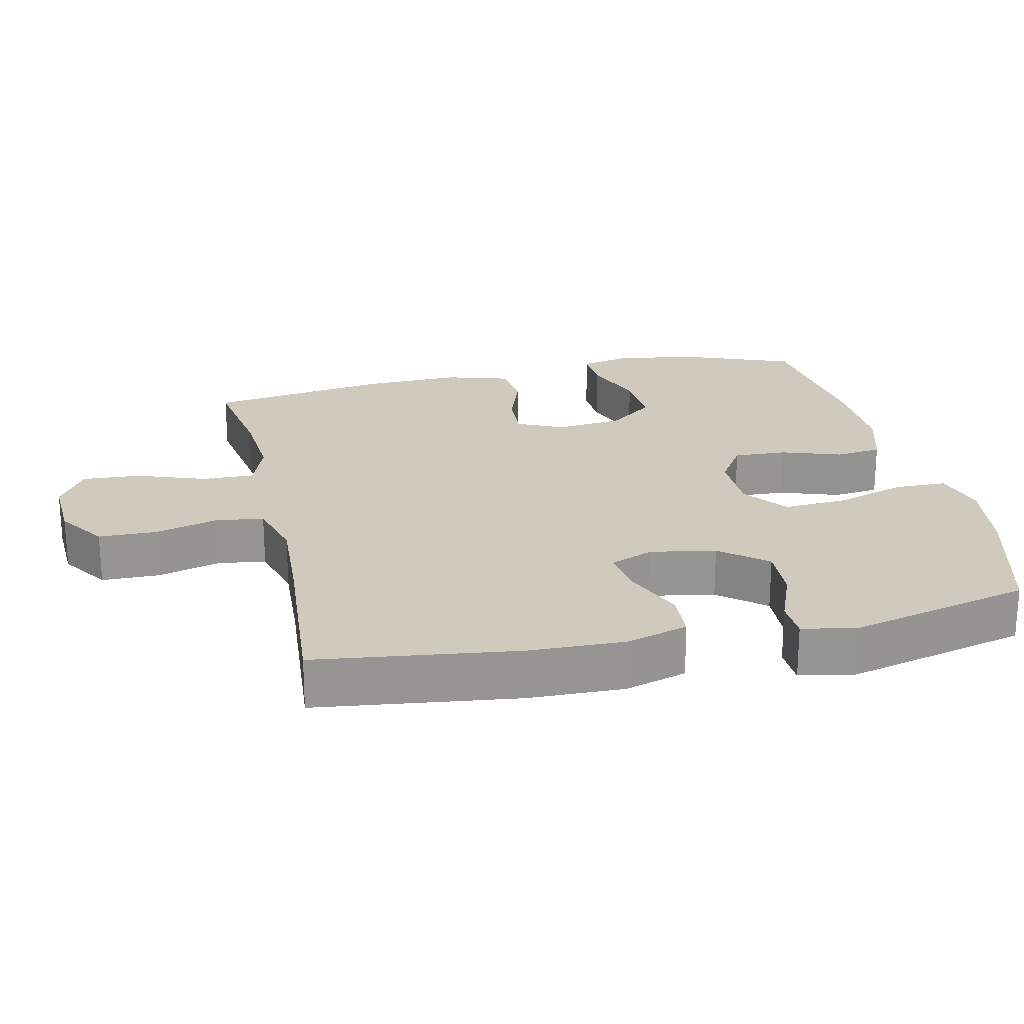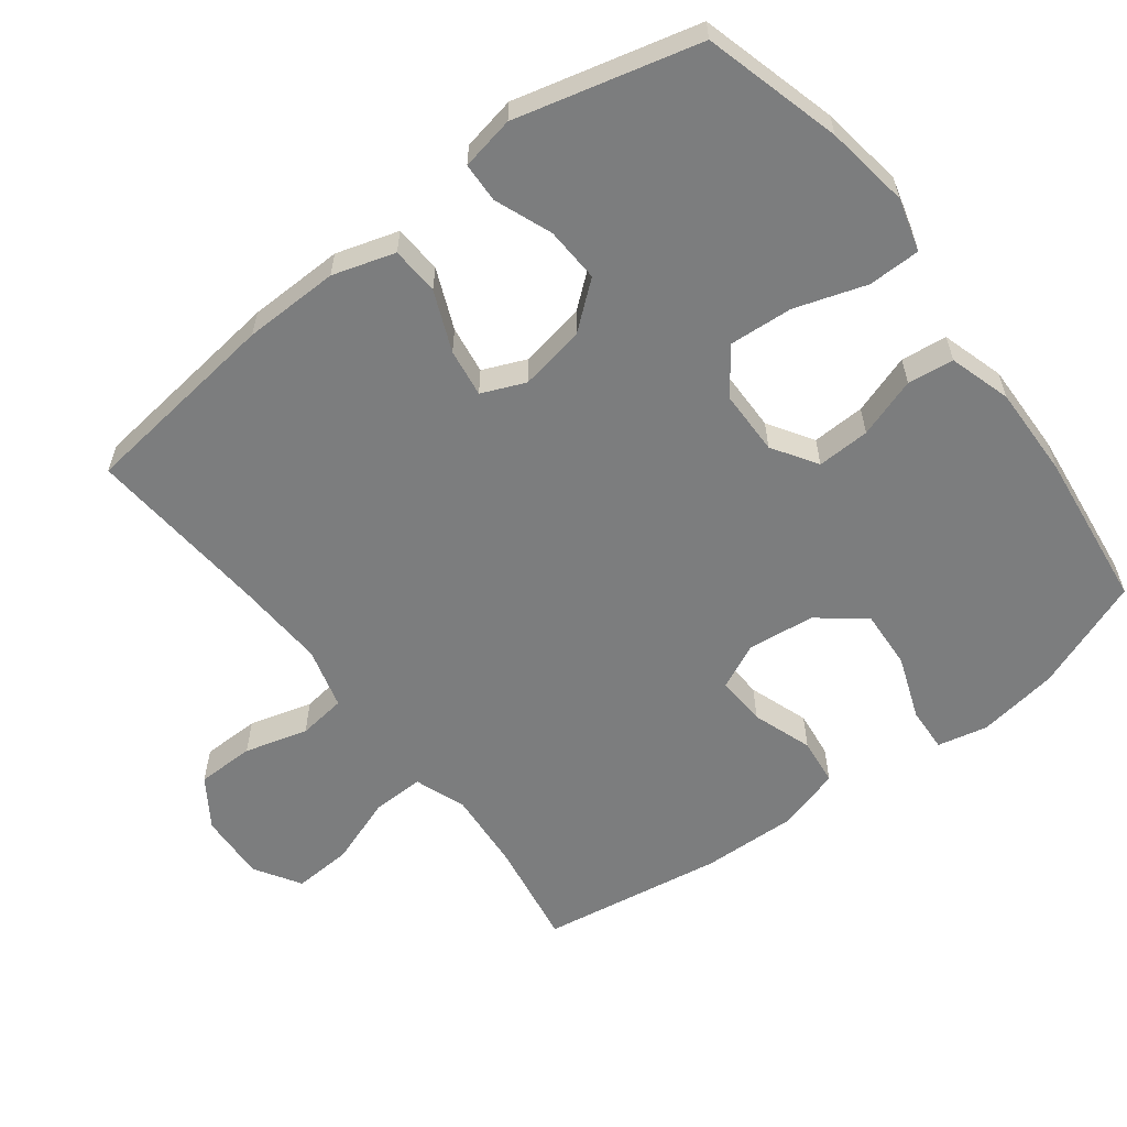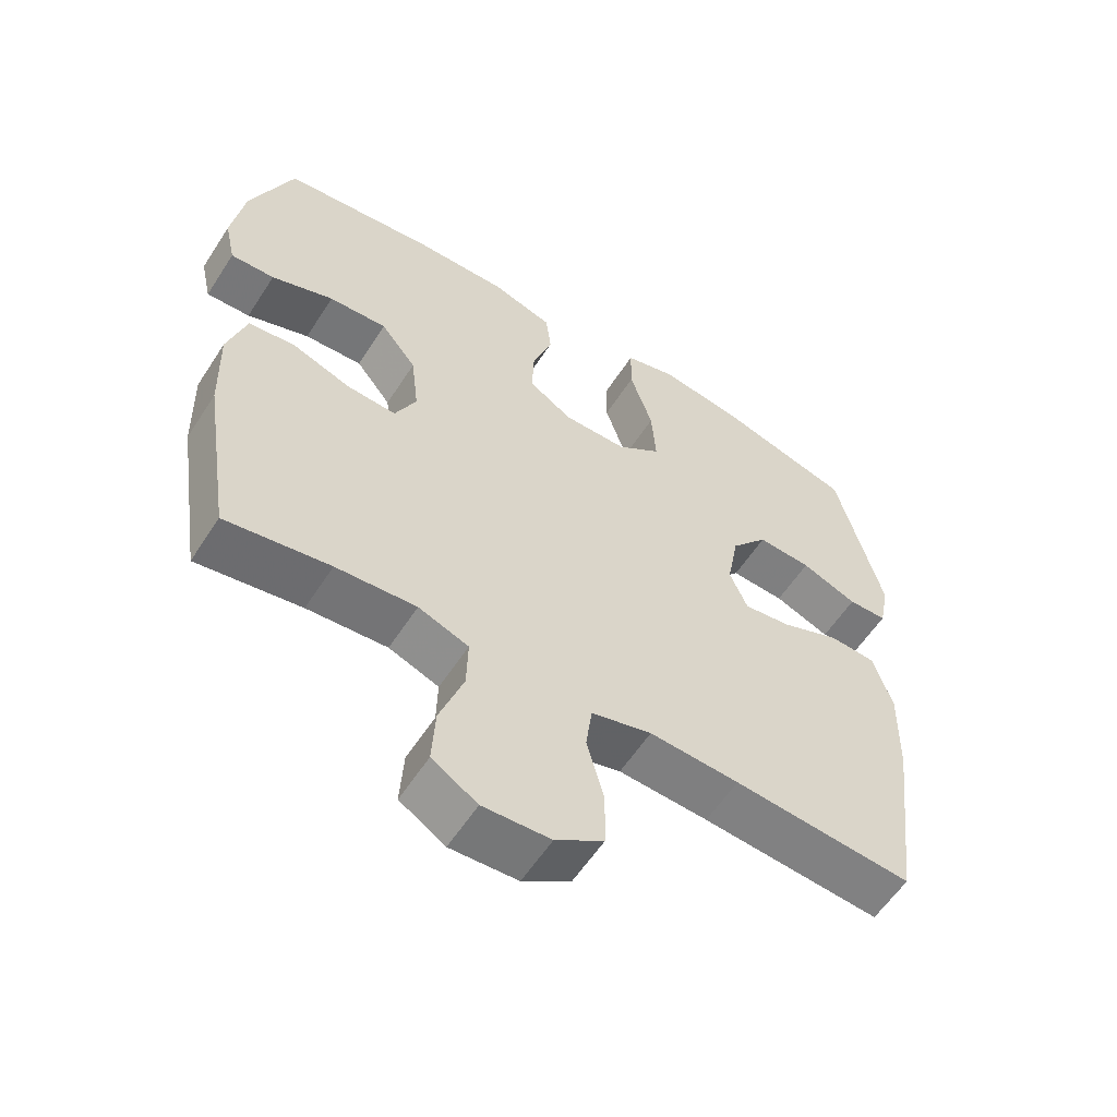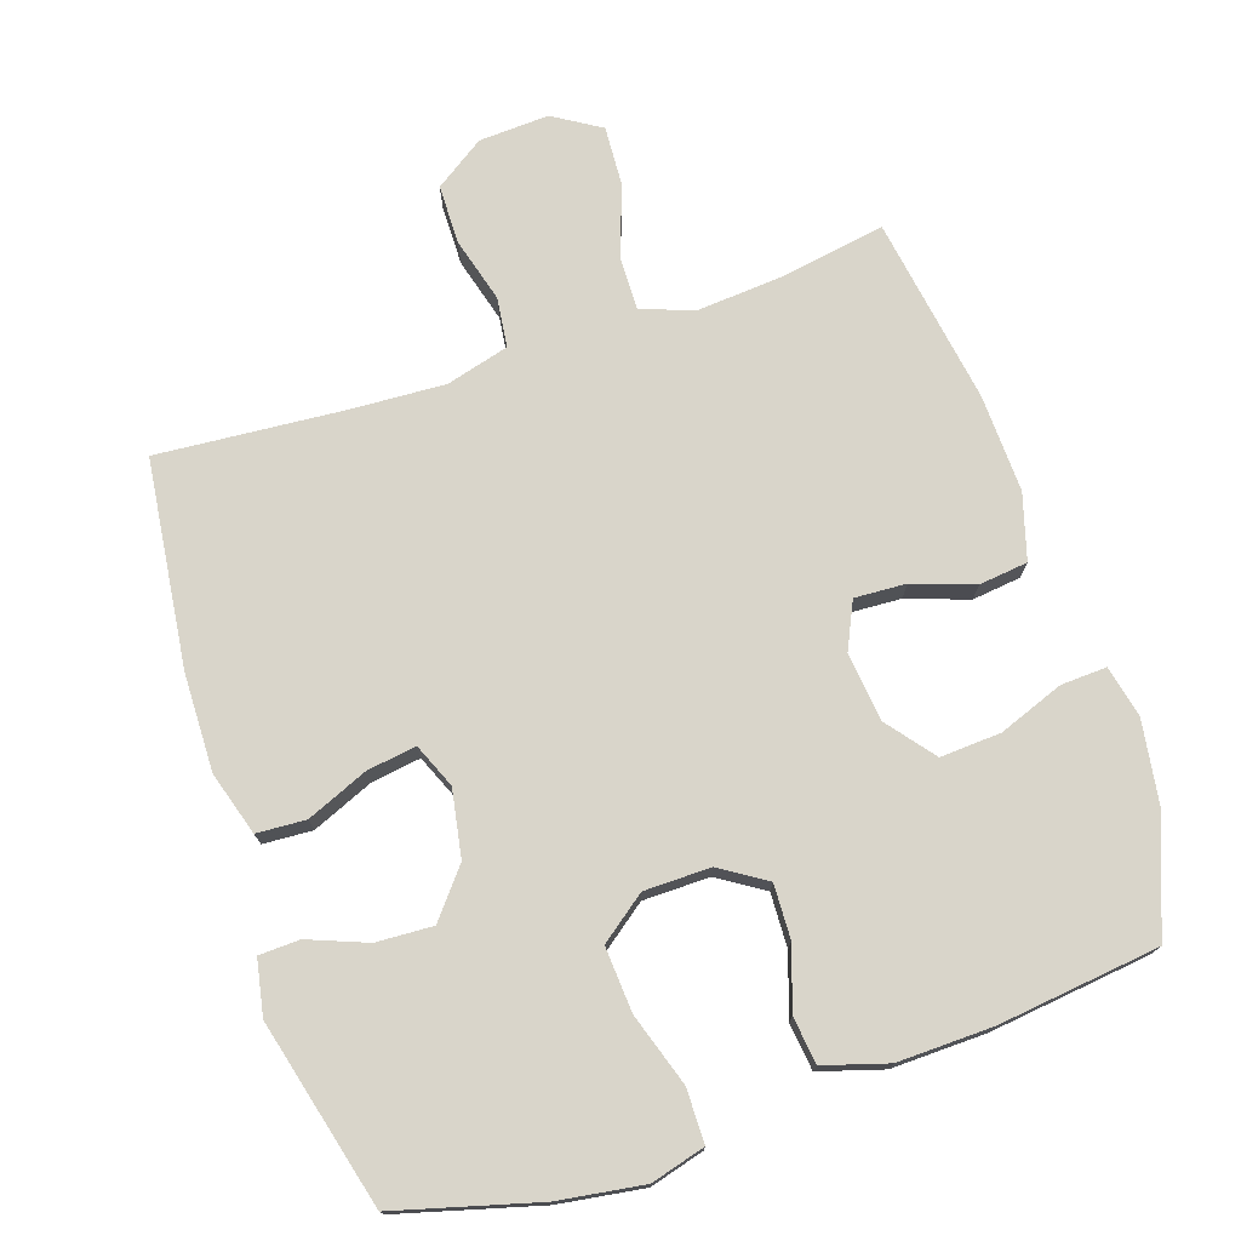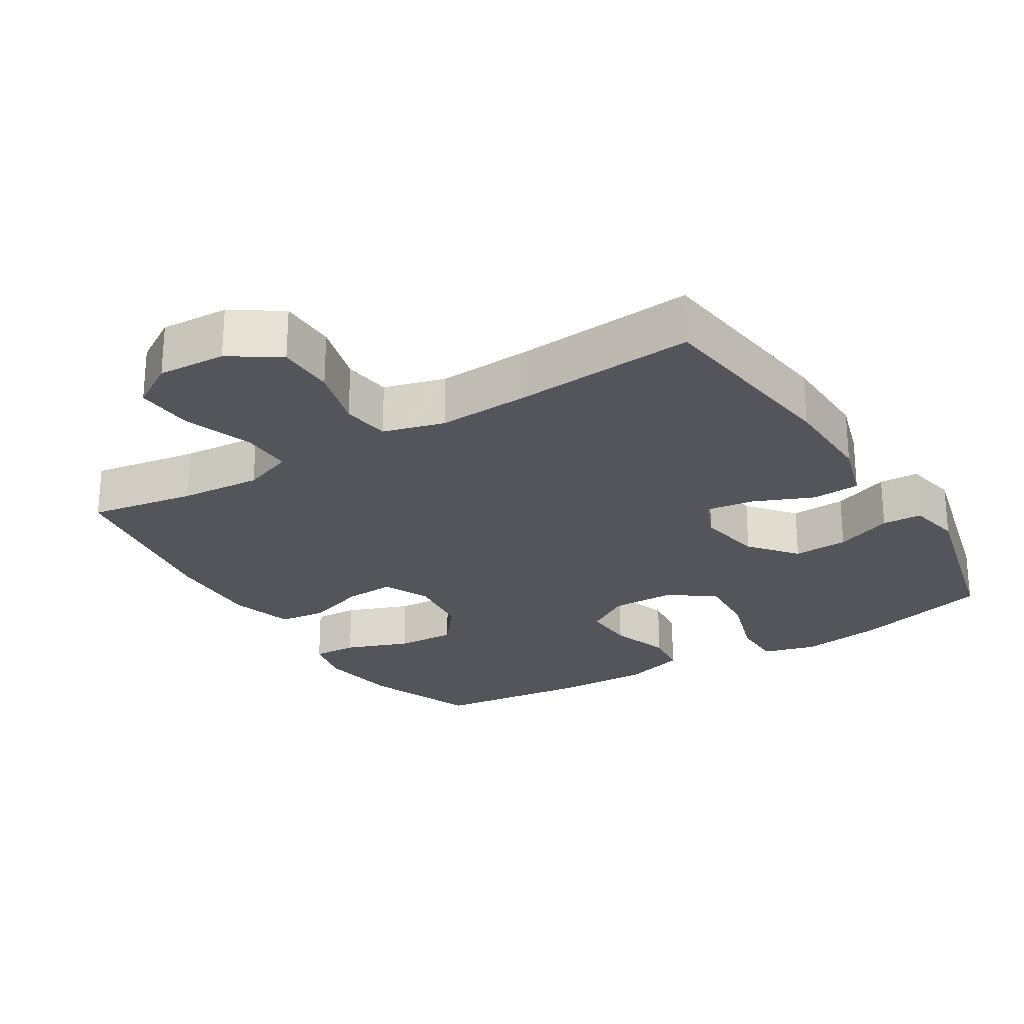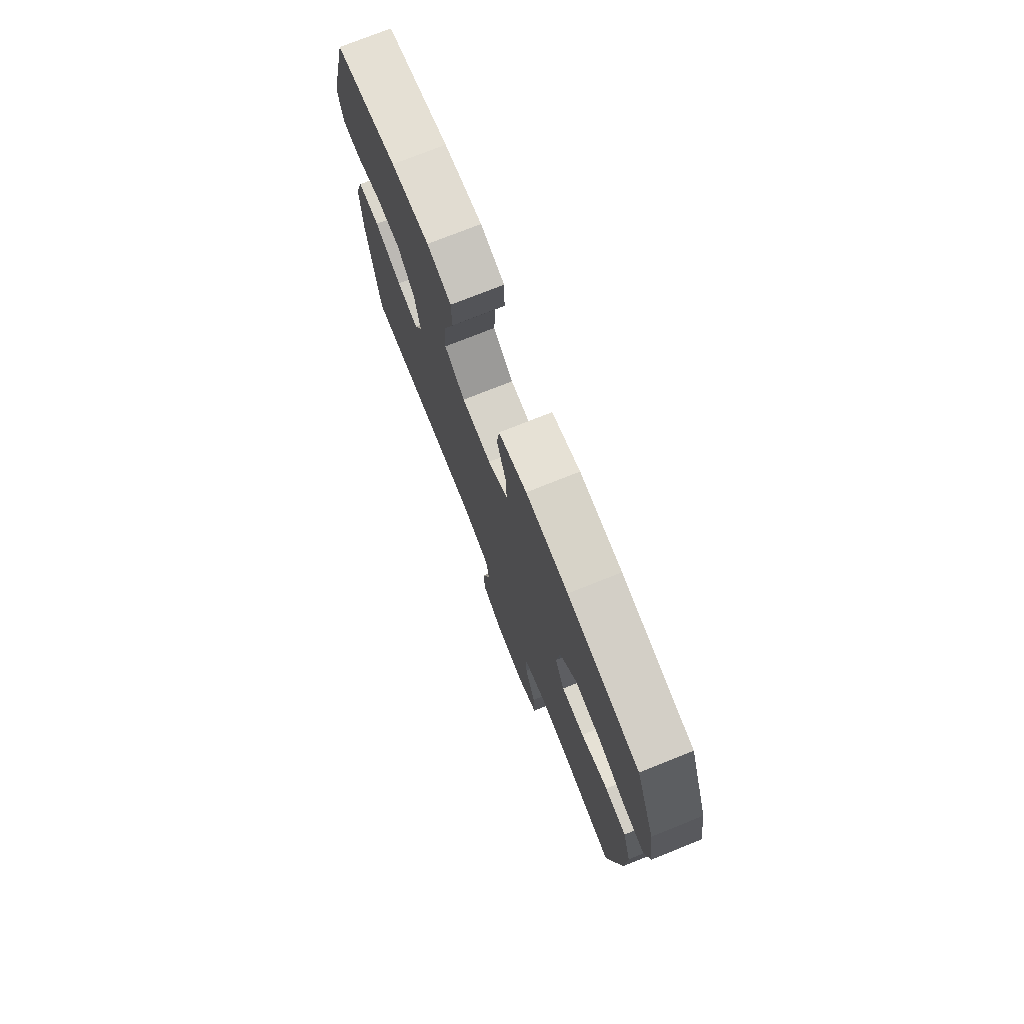
<metadata>
{"format":"obj","ext":"obj","renderer":"f3d","projection":"perspective","resolution":1024,"background":"white","views":[{"elev":22.8,"azim":-102.5,"up":"+Y"},{"elev":-59.0,"azim":-52.8,"up":"+Y"},{"elev":-58.4,"azim":147.3,"up":"+Z"},{"elev":74.6,"azim":-18.5,"up":"+Y"},{"elev":-24.9,"azim":-148.3,"up":"+Y"},{"elev":75.8,"azim":68.3,"up":"+Z"}]}
</metadata>
<code>
v 0.5 0.07 -0.5
v 0.348 0.07 -0.475
v 0.231 0.07 -0.466
v 0.158 0.07 -0.493
v 0.16 0.07 -0.568
v 0.195 0.07 -0.666
v 0.2 0.07 -0.75
v 0.134 0.07 -0.791
v 0.036 0.07 -0.786
v -0.034 0.07 -0.739
v -0.035 0.07 -0.656
v -0.01 0.07 -0.565
v -0.019 0.07 -0.496
v -0.107 0.07 -0.472
v -0.238 0.07 -0.479
v -0.5 0.07 -0.5
v -0.536 0.07 -0.211
v -0.539 0.07 -0.074
v -0.512 0.07 0.015
v -0.443 0.07 0.019
v -0.357 0.07 -0.017
v -0.288 0.07 -0.027
v -0.262 0.07 0.035
v -0.279 0.07 0.129
v -0.333 0.07 0.195
v -0.412 0.07 0.191
v -0.494 0.07 0.159
v -0.551 0.07 0.161
v -0.566 0.07 0.238
v -0.5 0.07 0.5
v -0.303 0.07 0.554
v -0.183 0.07 0.572
v -0.107 0.07 0.551
v -0.106 0.07 0.476
v -0.139 0.07 0.374
v -0.145 0.07 0.283
v -0.081 0.07 0.235
v 0.012 0.07 0.234
v 0.076 0.07 0.275
v 0.073 0.07 0.351
v 0.044 0.07 0.437
v 0.052 0.07 0.503
v 0.141 0.07 0.53
v 0.274 0.07 0.527
v 0.5 0.07 0.5
v 0.562 0.07 0.339
v 0.58 0.07 0.223
v 0.564 0.07 0.151
v 0.5 0.07 0.154
v 0.409 0.07 0.188
v 0.324 0.07 0.193
v 0.272 0.07 0.127
v 0.261 0.07 0.031
v 0.292 0.07 -0.035
v 0.364 0.07 -0.031
v 0.45 0.07 -0.001
v 0.518 0.07 -0.009
v 0.545 0.07 -0.1
v 0.541 0.07 -0.237
v 0.5 0 -0.5
v 0.348 0 -0.475
v 0.231 0 -0.466
v 0.158 0 -0.493
v 0.16 0 -0.568
v 0.195 0 -0.666
v 0.2 0 -0.75
v 0.134 0 -0.791
v 0.036 0 -0.786
v -0.034 0 -0.739
v -0.035 0 -0.656
v -0.01 0 -0.565
v -0.019 0 -0.496
v -0.107 0 -0.472
v -0.238 0 -0.479
v -0.5 0 -0.5
v -0.536 0 -0.211
v -0.539 0 -0.074
v -0.512 0 0.015
v -0.443 0 0.019
v -0.357 0 -0.017
v -0.288 0 -0.027
v -0.262 0 0.035
v -0.279 0 0.129
v -0.333 0 0.195
v -0.412 0 0.191
v -0.494 0 0.159
v -0.551 0 0.161
v -0.566 0 0.238
v -0.5 0 0.5
v -0.303 0 0.554
v -0.183 0 0.572
v -0.107 0 0.551
v -0.106 0 0.476
v -0.139 0 0.374
v -0.145 0 0.283
v -0.081 0 0.235
v 0.012 0 0.234
v 0.076 0 0.275
v 0.073 0 0.351
v 0.044 0 0.437
v 0.052 0 0.503
v 0.141 0 0.53
v 0.274 0 0.527
v 0.5 0 0.5
v 0.562 0 0.339
v 0.58 0 0.223
v 0.564 0 0.151
v 0.5 0 0.154
v 0.409 0 0.188
v 0.324 0 0.193
v 0.272 0 0.127
v 0.261 0 0.031
v 0.292 0 -0.035
v 0.364 0 -0.031
v 0.45 0 -0.001
v 0.518 0 -0.009
v 0.545 0 -0.1
v 0.541 0 -0.237
f 58 59 1 2
f 55 56 57 58
f 54 55 58 2
f 53 54 2 3
f 47 48 49 50
f 47 50 51
f 46 47 51
f 45 46 51
f 44 45 51 52
f 40 41 42 43
f 39 40 43 44
f 32 33 34 35
f 32 35 36
f 31 32 36
f 30 31 36
f 29 30 36 37
f 26 27 28 29
f 25 26 29 37
f 18 19 20 21
f 18 21 22
f 15 16 17 18
f 14 15 18 22
f 13 14 22 23
f 9 10 11 12
f 9 12 13
f 8 9 13
f 5 6 7 8
f 4 5 8 13
f 53 3 4 13
f 39 44 52 53
f 38 39 53 13
f 24 25 37 38
f 13 23 24 38
f 61 60 118 117
f 117 116 115 114
f 61 117 114 113
f 62 61 113 112
f 109 108 107 106
f 110 109 106
f 110 106 105
f 110 105 104
f 111 110 104 103
f 102 101 100 99
f 103 102 99 98
f 94 93 92 91
f 95 94 91
f 95 91 90
f 95 90 89
f 96 95 89 88
f 88 87 86 85
f 96 88 85 84
f 80 79 78 77
f 81 80 77
f 77 76 75 74
f 81 77 74 73
f 82 81 73 72
f 71 70 69 68
f 72 71 68
f 72 68 67
f 67 66 65 64
f 72 67 64 63
f 72 63 62 112
f 112 111 103 98
f 72 112 98 97
f 97 96 84 83
f 97 83 82 72
f 1 60 61 2
f 2 61 62 3
f 3 62 63 4
f 4 63 64 5
f 5 64 65 6
f 6 65 66 7
f 7 66 67 8
f 8 67 68 9
f 9 68 69 10
f 10 69 70 11
f 11 70 71 12
f 12 71 72 13
f 13 72 73 14
f 14 73 74 15
f 15 74 75 16
f 16 75 76 17
f 17 76 77 18
f 18 77 78 19
f 19 78 79 20
f 20 79 80 21
f 21 80 81 22
f 22 81 82 23
f 23 82 83 24
f 24 83 84 25
f 25 84 85 26
f 26 85 86 27
f 27 86 87 28
f 28 87 88 29
f 29 88 89 30
f 30 89 90 31
f 31 90 91 32
f 32 91 92 33
f 33 92 93 34
f 34 93 94 35
f 35 94 95 36
f 36 95 96 37
f 37 96 97 38
f 38 97 98 39
f 39 98 99 40
f 40 99 100 41
f 41 100 101 42
f 42 101 102 43
f 43 102 103 44
f 44 103 104 45
f 45 104 105 46
f 46 105 106 47
f 47 106 107 48
f 48 107 108 49
f 49 108 109 50
f 50 109 110 51
f 51 110 111 52
f 52 111 112 53
f 53 112 113 54
f 54 113 114 55
f 55 114 115 56
f 56 115 116 57
f 57 116 117 58
f 58 117 118 59
f 59 118 60 1

</code>
